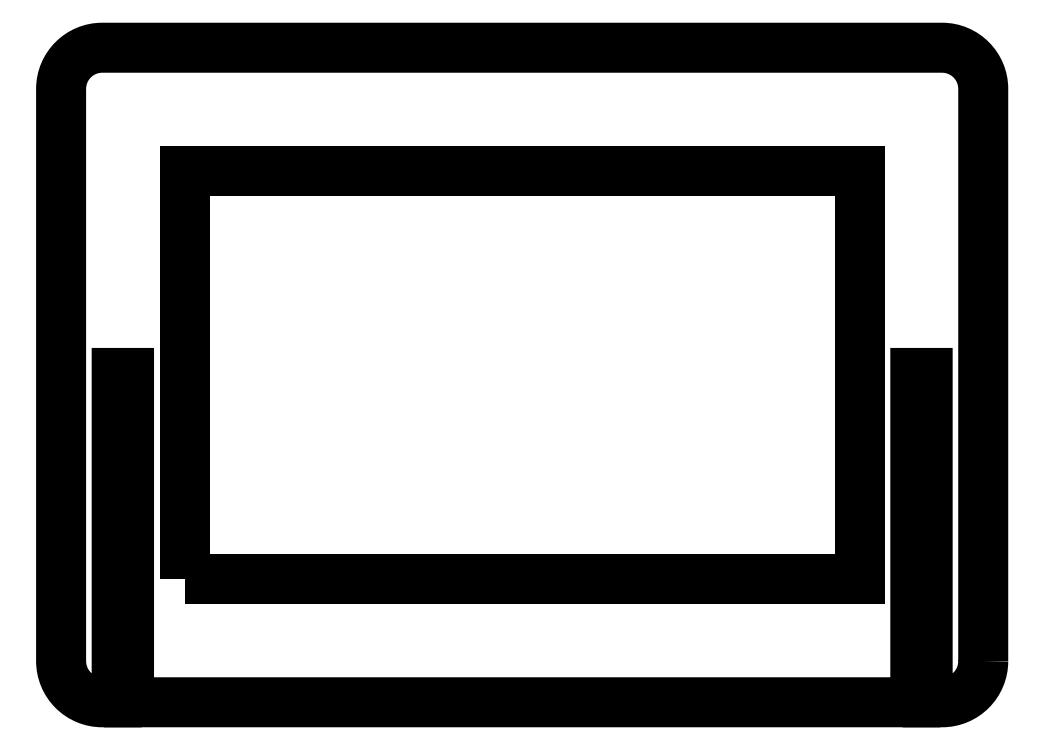
<metadata>
{"format":"dxf","ext":"dxf","renderer":"ezdxf+matplotlib","layout":"modelspace","background":"white","min_lineweight":24,"dpi":150}
</metadata>
<code>
0
SECTION
2
ENTITIES
0
LWPOLYLINE
8
0
90
4
70
1
43
0
10
133.1
20
-25
10
297.1
20
-25
10
297.1
20
74
10
133.1
20
74
0
LWPOLYLINE
8
0
90
16
70
1
43
0
10
327.1
20
-45
42
-0.4142
10
317.1
20
-55
10
313.6
20
-55
10
313.6
20
25
10
310.6
20
25
10
310.6
20
-55
10
119.6
20
-55
10
119.6
20
25
10
116.6
20
25
10
116.6
20
-55
10
113.1
20
-55
42
-0.4142
10
103.1
20
-45
10
103.1
20
94
42
-0.4142
10
113.1
20
104
10
317.1
20
104
42
-0.4142
10
327.1
20
94
0
ENDSEC
0
EOF

</code>
